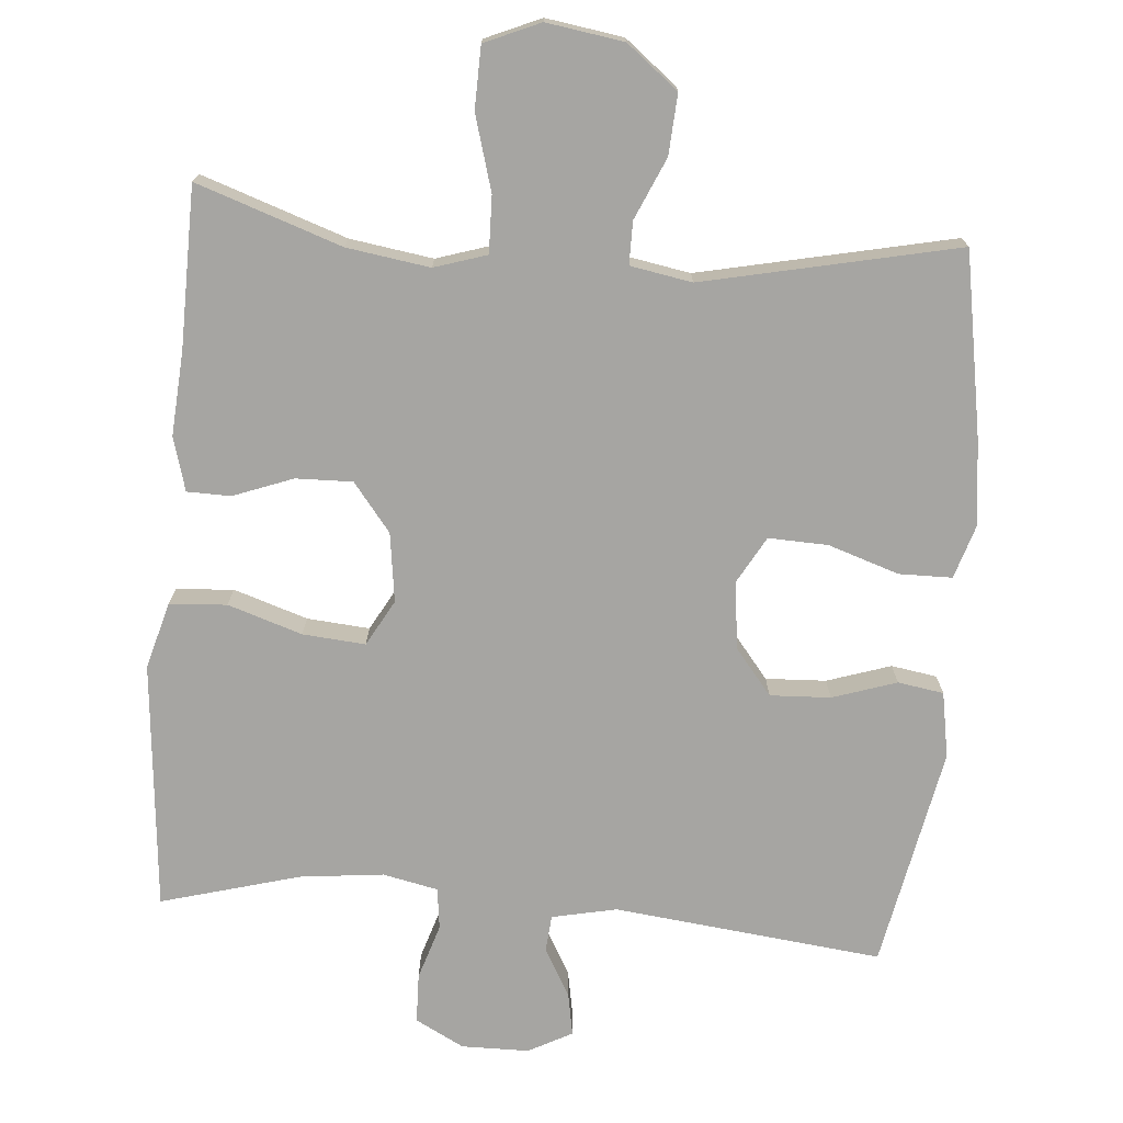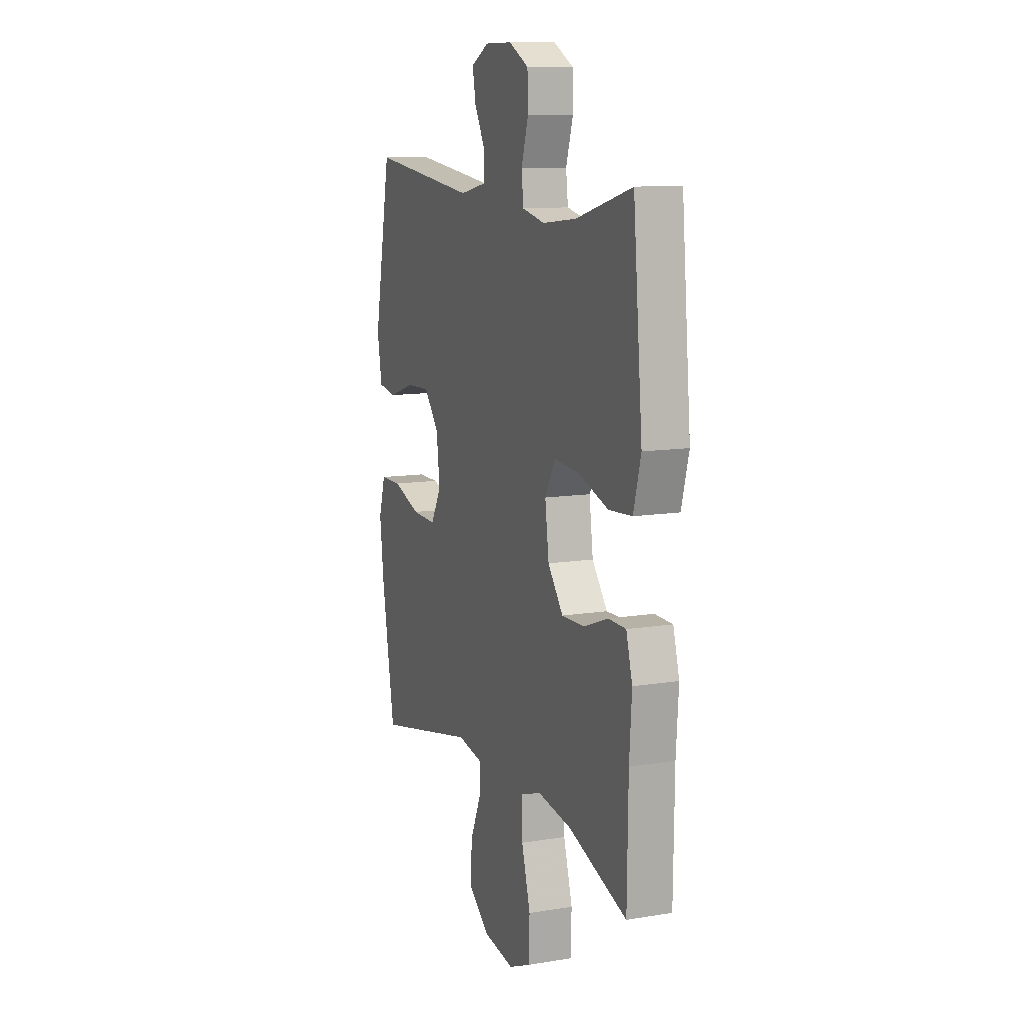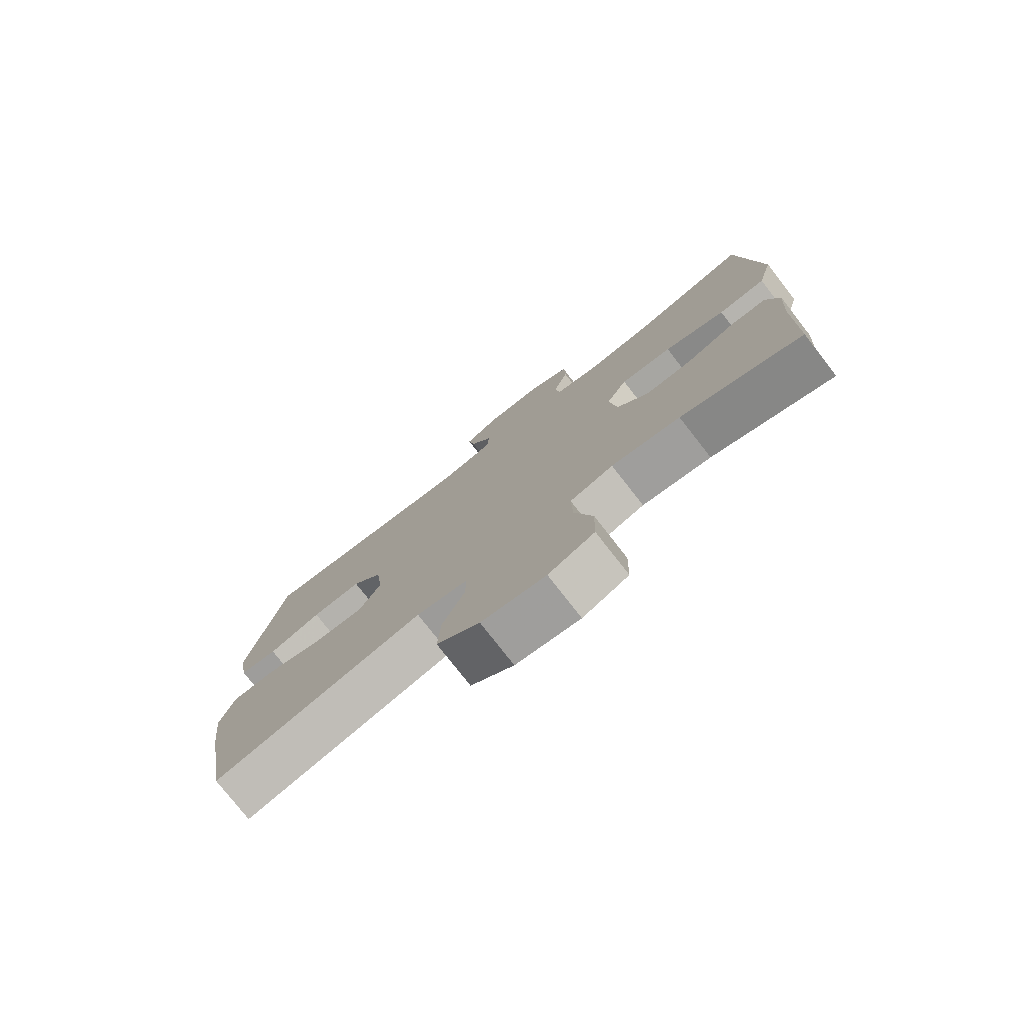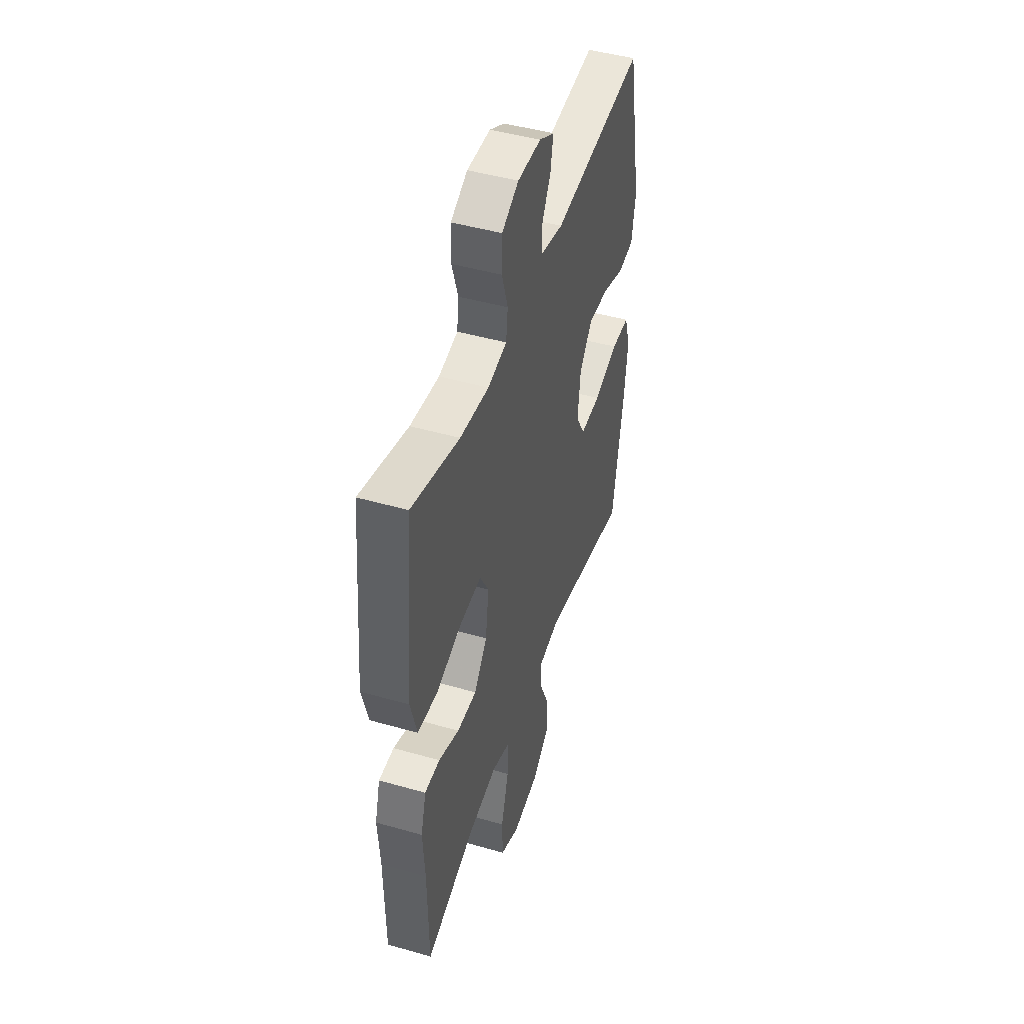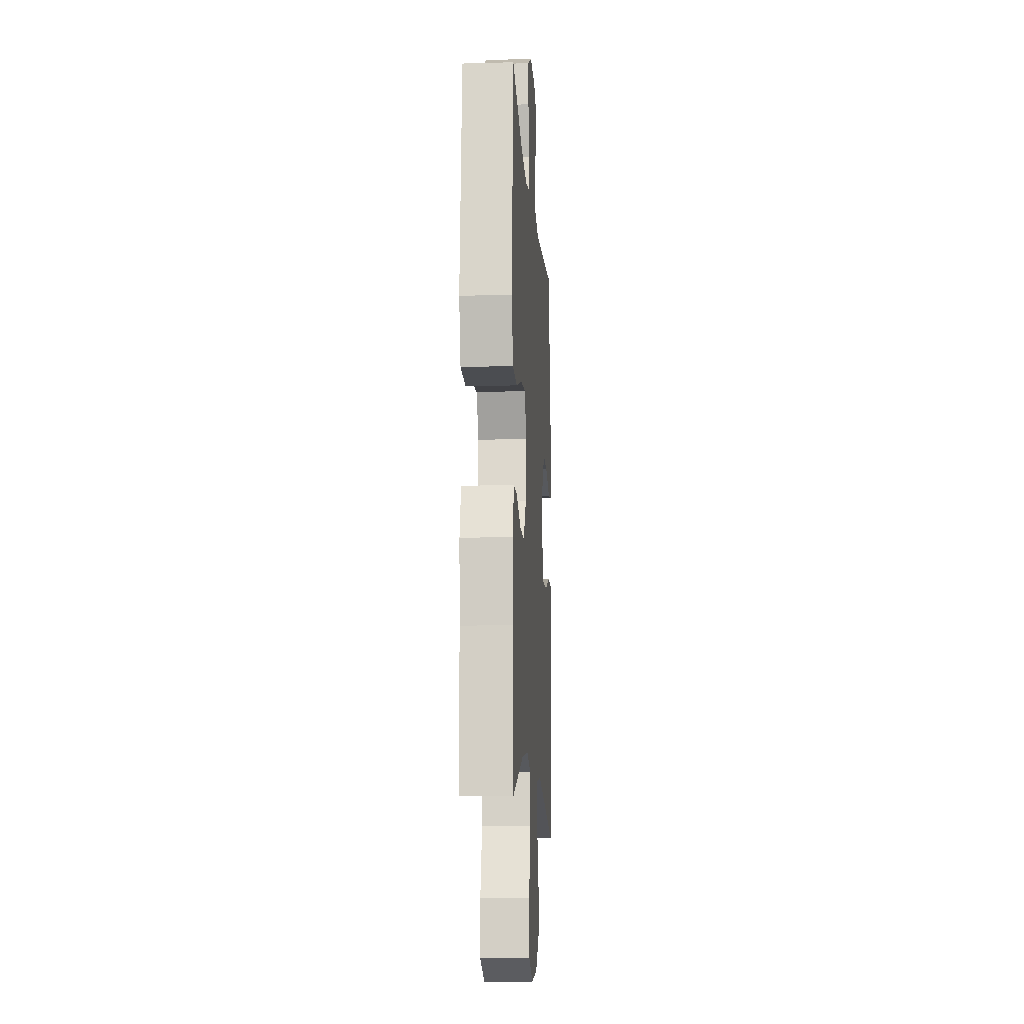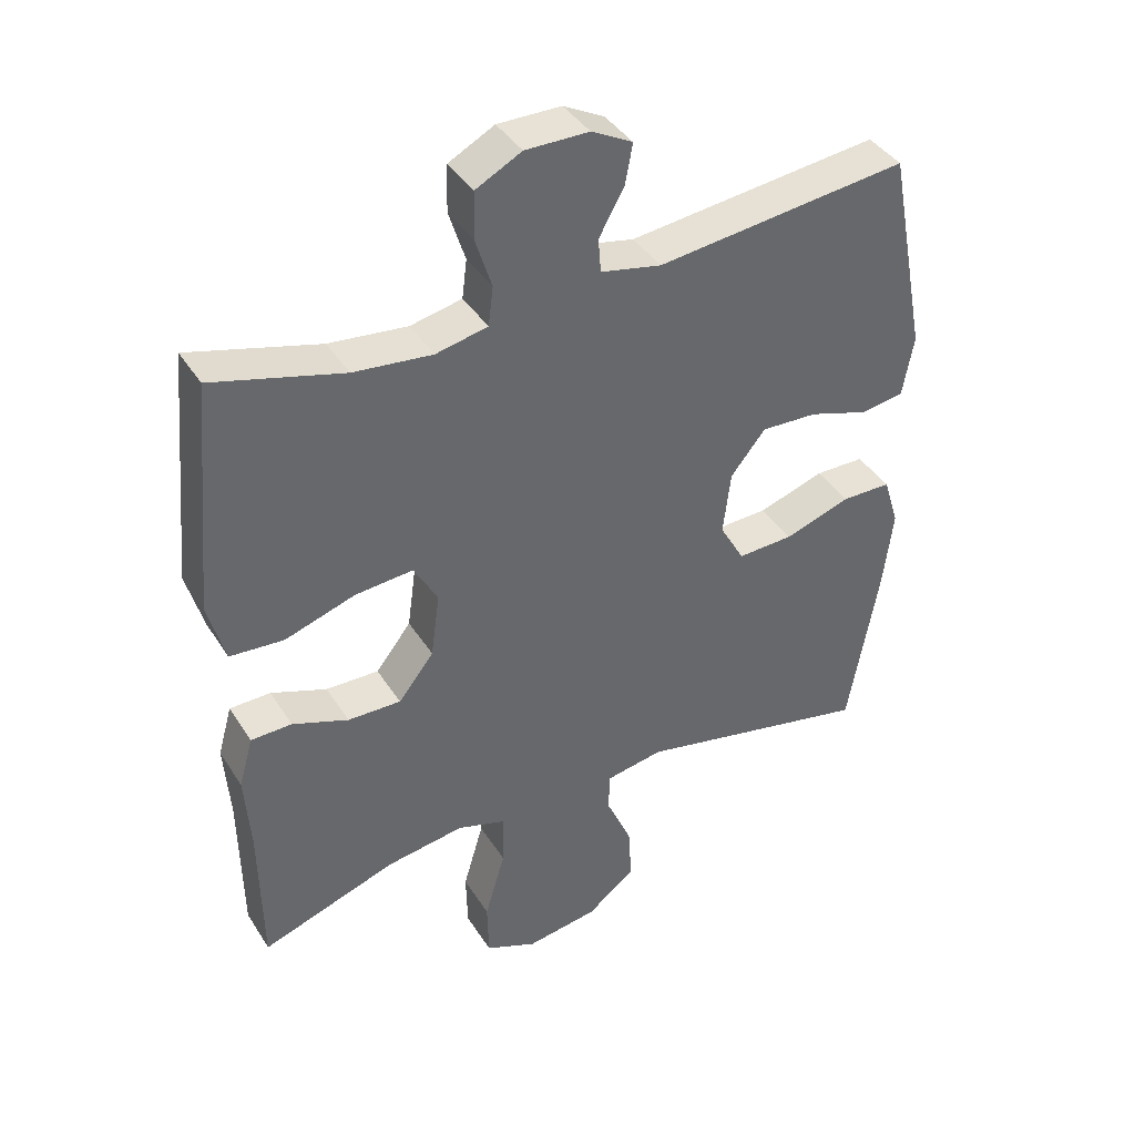
<metadata>
{"format":"obj","ext":"obj","renderer":"f3d","projection":"perspective","resolution":1024,"background":"white","views":[{"elev":-73.7,"azim":175.2,"up":"+Y"},{"elev":11.3,"azim":68.3,"up":"+Z"},{"elev":-77.5,"azim":38.0,"up":"+Z"},{"elev":46.3,"azim":108.1,"up":"+Z"},{"elev":-11.3,"azim":93.7,"up":"+Z"},{"elev":40.4,"azim":150.5,"up":"+Z"}]}
</metadata>
<code>
v -0.5 0.07 0.5
v -0.131 0.07 0.459
v -0.042 0.07 0.478
v -0.038 0.07 0.528
v -0.075 0.07 0.594
v -0.086 0.07 0.653
v -0.026 0.07 0.685
v 0.067 0.07 0.686
v 0.134 0.07 0.651
v 0.136 0.07 0.583
v 0.112 0.07 0.507
v 0.119 0.07 0.45
v 0.195 0.07 0.434
v 0.31 0.07 0.447
v 0.5 0.07 0.5
v 0.519 0.07 0.297
v 0.532 0.07 0.159
v 0.507 0.07 0.068
v 0.428 0.07 0.062
v 0.326 0.07 0.095
v 0.24 0.07 0.102
v 0.205 0.07 0.039
v 0.218 0.07 -0.056
v 0.27 0.07 -0.122
v 0.348 0.07 -0.12
v 0.43 0.07 -0.089
v 0.49 0.07 -0.09
v 0.511 0.07 -0.164
v 0.503 0.07 -0.279
v 0.5 0.07 -0.5
v 0.301 0.07 -0.432
v 0.187 0.07 -0.415
v 0.115 0.07 -0.438
v 0.117 0.07 -0.516
v 0.147 0.07 -0.619
v 0.145 0.07 -0.704
v 0.069 0.07 -0.737
v -0.037 0.07 -0.721
v -0.108 0.07 -0.665
v -0.103 0.07 -0.582
v -0.066 0.07 -0.498
v -0.066 0.07 -0.439
v -0.151 0.07 -0.424
v -0.5 0.07 -0.5
v -0.544 0.07 -0.248
v -0.558 0.07 -0.131
v -0.535 0.07 -0.057
v -0.462 0.07 -0.056
v -0.365 0.07 -0.088
v -0.283 0.07 -0.091
v -0.247 0.07 -0.027
v -0.258 0.07 0.066
v -0.309 0.07 0.129
v -0.392 0.07 0.125
v -0.48 0.07 0.096
v -0.543 0.07 0.106
v -0.559 0.07 0.196
v -0.5 0 0.5
v -0.131 0 0.459
v -0.042 0 0.478
v -0.038 0 0.528
v -0.075 0 0.594
v -0.086 0 0.653
v -0.026 0 0.685
v 0.067 0 0.686
v 0.134 0 0.651
v 0.136 0 0.583
v 0.112 0 0.507
v 0.119 0 0.45
v 0.195 0 0.434
v 0.31 0 0.447
v 0.5 0 0.5
v 0.519 0 0.297
v 0.532 0 0.159
v 0.507 0 0.068
v 0.428 0 0.062
v 0.326 0 0.095
v 0.24 0 0.102
v 0.205 0 0.039
v 0.218 0 -0.056
v 0.27 0 -0.122
v 0.348 0 -0.12
v 0.43 0 -0.089
v 0.49 0 -0.09
v 0.511 0 -0.164
v 0.503 0 -0.279
v 0.5 0 -0.5
v 0.301 0 -0.432
v 0.187 0 -0.415
v 0.115 0 -0.438
v 0.117 0 -0.516
v 0.147 0 -0.619
v 0.145 0 -0.704
v 0.069 0 -0.737
v -0.037 0 -0.721
v -0.108 0 -0.665
v -0.103 0 -0.582
v -0.066 0 -0.498
v -0.066 0 -0.439
v -0.151 0 -0.424
v -0.5 0 -0.5
v -0.544 0 -0.248
v -0.558 0 -0.131
v -0.535 0 -0.057
v -0.462 0 -0.056
v -0.365 0 -0.088
v -0.283 0 -0.091
v -0.247 0 -0.027
v -0.258 0 0.066
v -0.309 0 0.129
v -0.392 0 0.125
v -0.48 0 0.096
v -0.543 0 0.106
v -0.559 0 0.196
f 54 55 56 57
f 53 54 57 1
f 52 53 1 2
f 51 52 2 3
f 46 47 48 49
f 46 49 50
f 43 44 45 46
f 42 43 46 50
f 38 39 40 41
f 38 41 42
f 37 38 42
f 34 35 36 37
f 33 34 37 42
f 32 33 42 50
f 29 30 31
f 25 26 27 28
f 24 25 28 29
f 17 18 19 20
f 16 17 20 21
f 14 15 16 21
f 13 14 21 22
f 8 9 10 11
f 8 11 12
f 7 8 12
f 4 5 6 7
f 4 7 12
f 3 4 12
f 51 3 12 13
f 24 29 31 32
f 23 24 32 50
f 22 23 50 51
f 13 22 51
f 114 113 112 111
f 58 114 111 110
f 59 58 110 109
f 60 59 109 108
f 106 105 104 103
f 107 106 103
f 103 102 101 100
f 107 103 100 99
f 98 97 96 95
f 99 98 95
f 99 95 94
f 94 93 92 91
f 99 94 91 90
f 107 99 90 89
f 88 87 86
f 85 84 83 82
f 86 85 82 81
f 77 76 75 74
f 78 77 74 73
f 78 73 72 71
f 79 78 71 70
f 68 67 66 65
f 69 68 65
f 69 65 64
f 64 63 62 61
f 69 64 61
f 69 61 60
f 70 69 60 108
f 89 88 86 81
f 107 89 81 80
f 108 107 80 79
f 108 79 70
f 1 58 59 2
f 2 59 60 3
f 3 60 61 4
f 4 61 62 5
f 5 62 63 6
f 6 63 64 7
f 7 64 65 8
f 8 65 66 9
f 9 66 67 10
f 10 67 68 11
f 11 68 69 12
f 12 69 70 13
f 13 70 71 14
f 14 71 72 15
f 15 72 73 16
f 16 73 74 17
f 17 74 75 18
f 18 75 76 19
f 19 76 77 20
f 20 77 78 21
f 21 78 79 22
f 22 79 80 23
f 23 80 81 24
f 24 81 82 25
f 25 82 83 26
f 26 83 84 27
f 27 84 85 28
f 28 85 86 29
f 29 86 87 30
f 30 87 88 31
f 31 88 89 32
f 32 89 90 33
f 33 90 91 34
f 34 91 92 35
f 35 92 93 36
f 36 93 94 37
f 37 94 95 38
f 38 95 96 39
f 39 96 97 40
f 40 97 98 41
f 41 98 99 42
f 42 99 100 43
f 43 100 101 44
f 44 101 102 45
f 45 102 103 46
f 46 103 104 47
f 47 104 105 48
f 48 105 106 49
f 49 106 107 50
f 50 107 108 51
f 51 108 109 52
f 52 109 110 53
f 53 110 111 54
f 54 111 112 55
f 55 112 113 56
f 56 113 114 57
f 57 114 58 1

</code>
